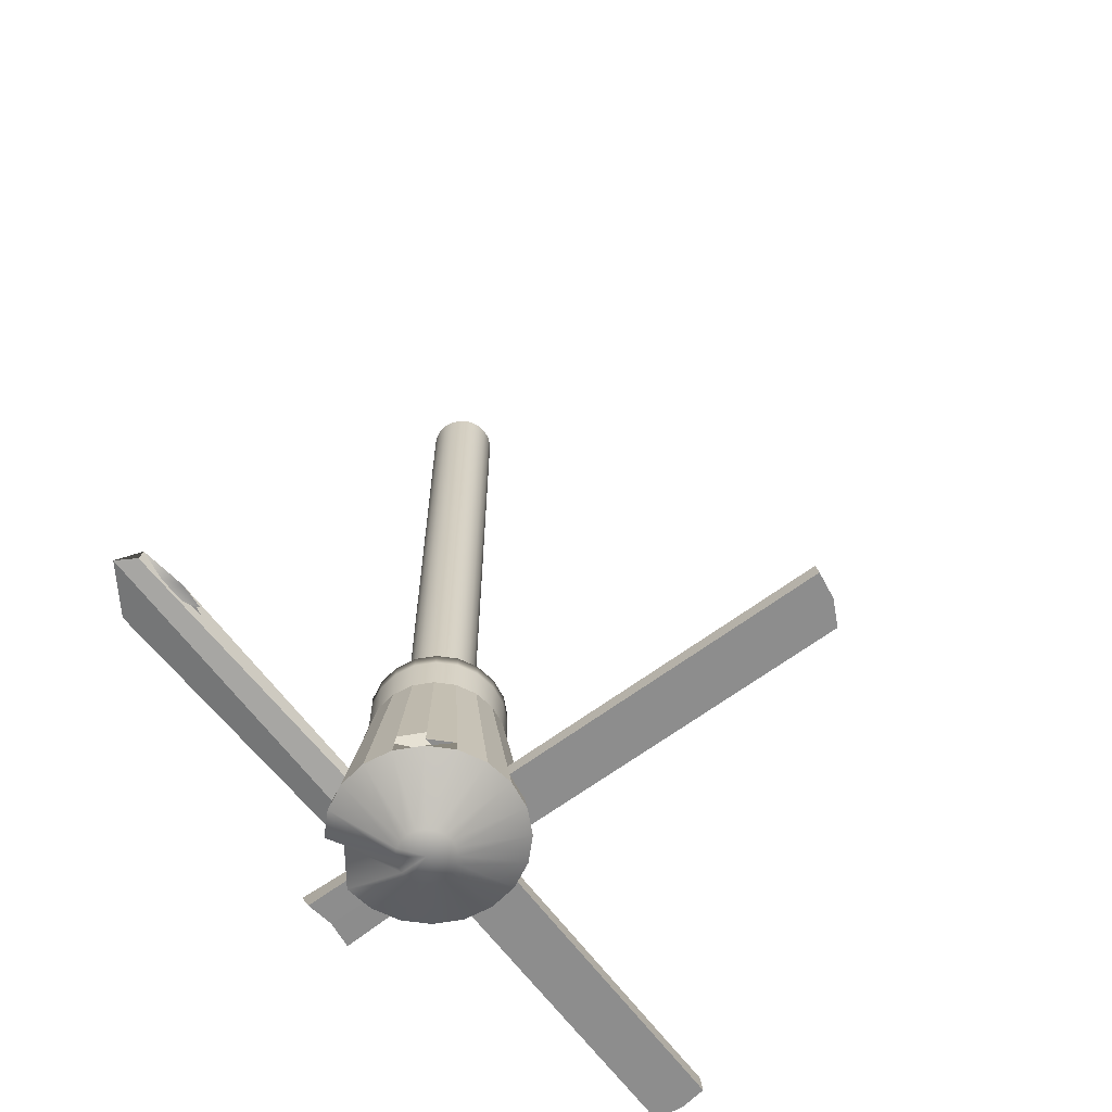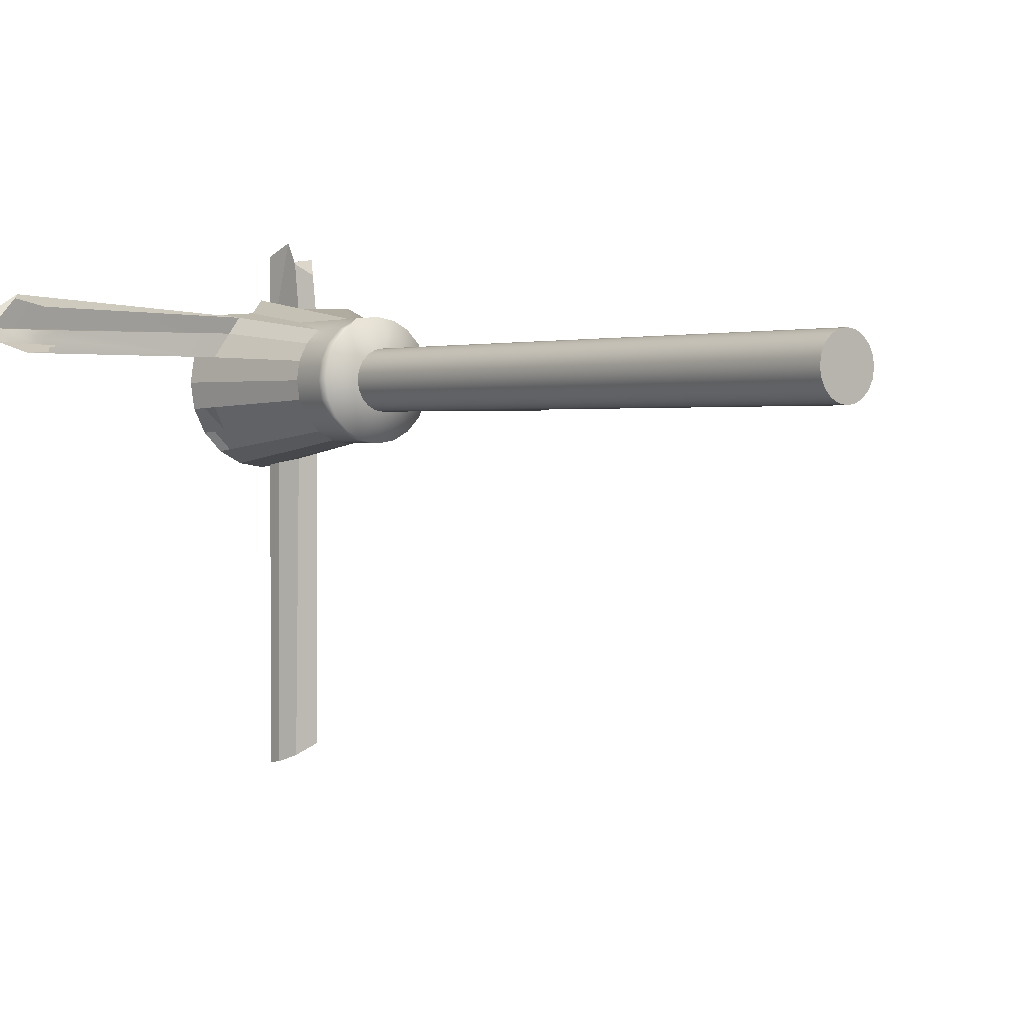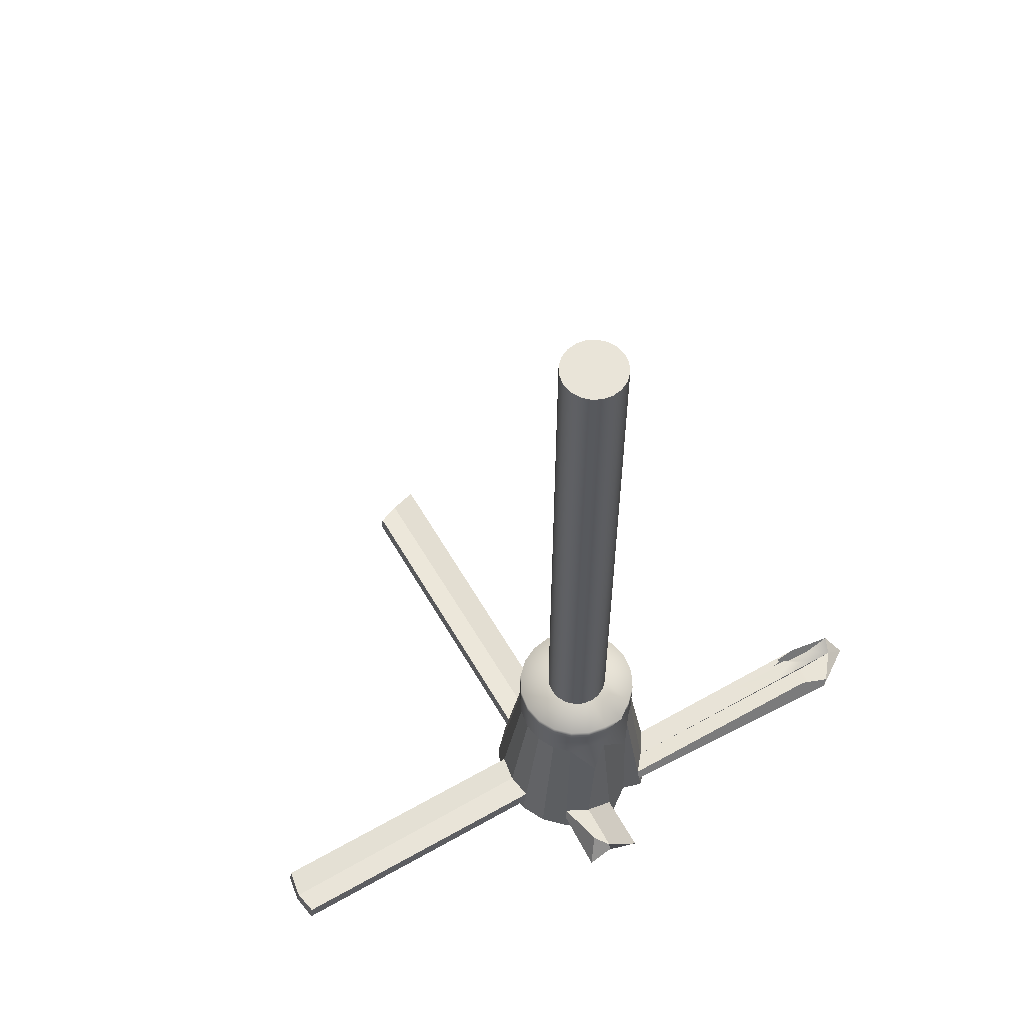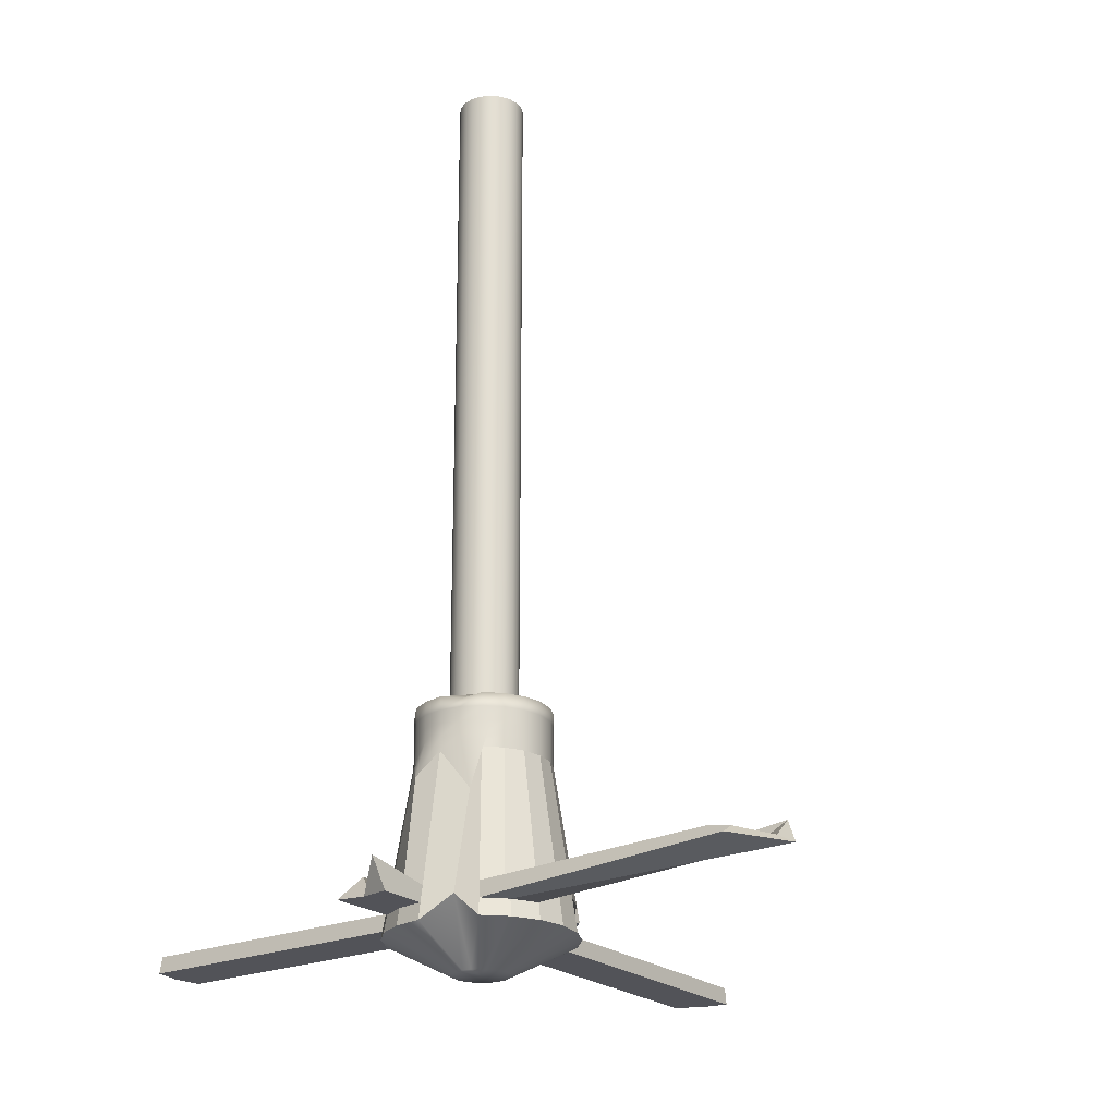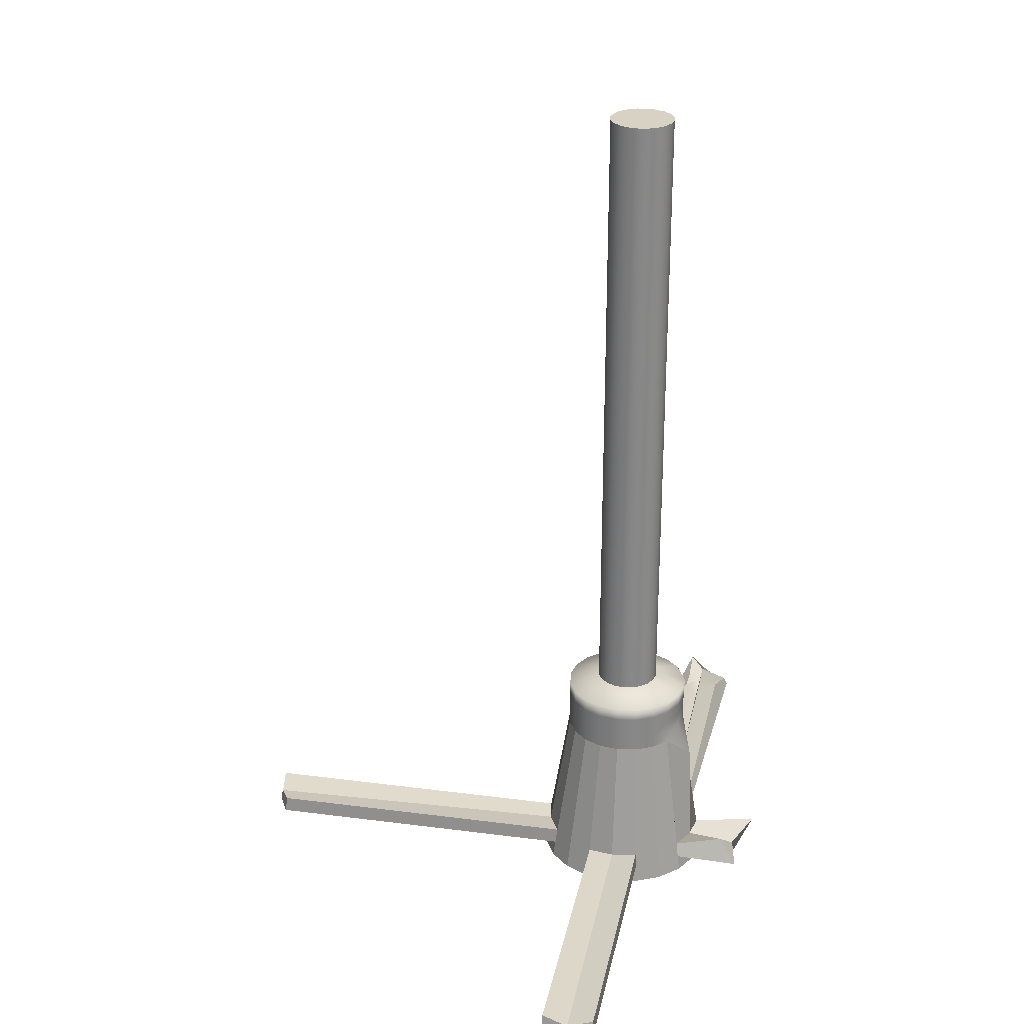
<metadata>
{"format":"obj","ext":"obj","renderer":"f3d","projection":"perspective","resolution":1024,"background":"white","views":[{"elev":-64.6,"azim":126.8,"up":"+Y"},{"elev":1.6,"azim":140.8,"up":"+Z"},{"elev":60.5,"azim":-30.1,"up":"+Y"},{"elev":-22.7,"azim":35.9,"up":"+Y"},{"elev":27.7,"azim":-78.7,"up":"+Y"}]}
</metadata>
<code>
g default
v 7.295 4.09 4.969
v 7.281 4.09 4.941
v 7.259 4.09 4.919
v 7.231 4.09 4.905
v 7.2 4.09 4.9
v 7.169 4.09 4.905
v 7.141 4.09 4.919
v 7.119 4.09 4.941
v 7.105 4.09 4.969
v 7.1 4.09 5
v 7.105 4.09 5.031
v 7.119 4.09 5.059
v 7.141 4.09 5.081
v 7.169 4.09 5.095
v 7.2 4.09 5.1
v 7.231 4.09 5.095
v 7.259 4.09 5.081
v 7.281 4.09 5.059
v 7.295 4.09 5.031
v 7.3 4.09 5
v 7.295 4.49 4.969
v 7.281 4.49 4.941
v 7.259 4.49 4.919
v 7.231 4.49 4.905
v 7.2 4.49 4.9
v 7.169 4.49 4.905
v 7.141 4.49 4.919
v 7.119 4.49 4.941
v 7.105 4.49 4.969
v 7.1 4.49 5
v 7.105 4.49 5.031
v 7.119 4.49 5.059
v 7.141 4.49 5.081
v 7.169 4.49 5.095
v 7.2 4.49 5.1
v 7.231 4.49 5.095
v 7.259 4.49 5.081
v 7.281 4.49 5.059
v 7.295 4.49 5.031
v 7.3 4.49 5
v 7.295 4.89 4.969
v 7.281 4.89 4.941
v 7.259 4.89 4.919
v 7.231 4.89 4.905
v 7.2 4.89 4.9
v 7.169 4.89 4.905
v 7.141 4.89 4.919
v 7.119 4.89 4.941
v 7.105 4.89 4.969
v 7.1 4.89 5
v 7.105 4.89 5.031
v 7.119 4.89 5.059
v 7.141 4.89 5.081
v 7.169 4.89 5.095
v 7.2 4.89 5.1
v 7.231 4.89 5.095
v 7.259 4.89 5.081
v 7.281 4.89 5.059
v 7.295 4.89 5.031
v 7.3 4.89 5
v 7.295 5.29 4.969
v 7.281 5.29 4.941
v 7.259 5.29 4.919
v 7.231 5.29 4.905
v 7.2 5.29 4.9
v 7.169 5.29 4.905
v 7.141 5.29 4.919
v 7.119 5.29 4.941
v 7.105 5.29 4.969
v 7.1 5.29 5
v 7.105 5.29 5.031
v 7.119 5.29 5.059
v 7.141 5.29 5.081
v 7.169 5.29 5.095
v 7.2 5.29 5.1
v 7.231 5.29 5.095
v 7.259 5.29 5.081
v 7.281 5.29 5.059
v 7.295 5.29 5.031
v 7.3 5.29 5
v 7.295 5.69 4.969
v 7.281 5.69 4.941
v 7.259 5.69 4.919
v 7.231 5.69 4.905
v 7.2 5.69 4.9
v 7.169 5.69 4.905
v 7.141 5.69 4.919
v 7.119 5.69 4.941
v 7.105 5.69 4.969
v 7.1 5.69 5
v 7.105 5.69 5.031
v 7.119 5.69 5.059
v 7.141 5.69 5.081
v 7.169 5.69 5.095
v 7.2 5.69 5.1
v 7.231 5.69 5.095
v 7.259 5.69 5.081
v 7.281 5.69 5.059
v 7.295 5.69 5.031
v 7.3 5.69 5
v 7.295 6.09 4.969
v 7.281 6.09 4.941
v 7.259 6.09 4.919
v 7.231 6.09 4.905
v 7.2 6.09 4.9
v 7.169 6.09 4.905
v 7.141 6.09 4.919
v 7.119 6.09 4.941
v 7.105 6.09 4.969
v 7.1 6.09 5
v 7.105 6.09 5.031
v 7.119 6.09 5.059
v 7.141 6.09 5.081
v 7.169 6.09 5.095
v 7.2 6.09 5.1
v 7.231 6.09 5.095
v 7.259 6.09 5.081
v 7.281 6.09 5.059
v 7.295 6.09 5.031
v 7.3 6.09 5
v 7.2 6.09 5
v 7.39 3.9 4.938
v 7.362 3.9 4.882
v 7.318 3.9 4.838
v 7.262 3.9 4.81
v 7.2 3.9 4.8
v 7.138 3.9 4.81
v 7.082 3.9 4.838
v 7.038 3.9 4.882
v 7.01 3.9 4.938
v 7 3.9 5
v 7.01 3.9 5.062
v 7.038 3.9 5.118
v 7.082 3.9 5.162
v 7.143 3.824 5.235
v 7.2 3.9 5.2
v 7.3 3.776 5.189
v 7.318 3.9 5.162
v 7.362 3.9 5.118
v 7.39 3.9 5.062
v 7.4 3.9 5
v 7.39 3.94 4.938
v 7.362 3.94 4.882
v 7.318 3.94 4.838
v 7.262 3.94 4.81
v 7.2 3.94 4.8
v 7.138 3.94 4.81
v 7.082 3.94 4.838
v 7.038 3.94 4.882
v 7.01 3.94 4.938
v 7 3.94 5
v 7.01 3.94 5.062
v 7.038 3.94 5.118
v 7.082 3.94 5.162
v 7.138 3.94 5.19
v 7.2 3.94 5.2
v 7.262 3.94 5.19
v 7.329 3.94 5.153
v 7.362 3.94 5.118
v 7.39 3.94 5.062
v 7.4 3.94 5
v 7.39 3.98 4.938
v 7.362 3.98 4.882
v 7.318 3.98 4.838
v 7.262 3.98 4.81
v 7.2 3.98 4.8
v 7.138 3.98 4.81
v 7.082 3.98 4.838
v 7.038 3.98 4.882
v 7.01 3.98 4.938
v 7 3.98 5
v 7.01 3.98 5.062
v 7.038 3.98 5.118
v 7.082 3.98 5.162
v 7.138 3.98 5.19
v 7.2 3.98 5.2
v 7.262 3.98 5.19
v 7.318 3.98 5.162
v 7.362 3.98 5.118
v 7.39 3.98 5.062
v 7.4 3.98 5
v 7.39 4.02 4.938
v 7.362 4.02 4.882
v 7.318 4.02 4.838
v 7.262 4.02 4.81
v 7.2 4.02 4.8
v 7.138 4.02 4.81
v 7.082 4.02 4.838
v 7.038 4.02 4.882
v 7.01 4.02 4.938
v 7 4.02 5
v 7.01 4.02 5.062
v 7.038 4.02 5.118
v 7.082 4.02 5.162
v 7.138 4.02 5.19
v 7.2 4.02 5.2
v 7.262 4.02 5.19
v 7.318 4.02 5.162
v 7.362 4.02 5.118
v 7.39 4.02 5.062
v 7.4 4.02 5
v 7.39 4.06 4.938
v 7.362 4.06 4.882
v 7.318 4.06 4.838
v 7.262 4.06 4.81
v 7.2 4.06 4.8
v 7.138 4.06 4.81
v 7.082 4.06 4.838
v 7.038 4.06 4.882
v 7.01 4.06 4.938
v 7 4.06 5
v 7.01 4.06 5.062
v 7.038 4.06 5.118
v 7.082 4.06 5.162
v 7.138 4.06 5.19
v 7.2 4.06 5.2
v 7.268 4.04 5.195
v 7.318 4.06 5.162
v 7.362 4.06 5.118
v 7.39 4.06 5.062
v 7.4 4.06 5
v 7.466 3.4 4.913
v 7.427 3.4 4.835
v 7.2 3.3 5
v 7.365 3.4 4.773
v 7.287 3.4 4.734
v 7.2 3.4 4.72
v 7.113 3.4 4.734
v 7.035 3.4 4.773
v 6.973 3.4 4.835
v 6.934 3.4 4.913
v 6.92 3.4 5
v 6.934 3.4 5.087
v 6.973 3.4 5.165
v 7.035 3.4 5.227
v 7.113 3.4 5.266
v 7.2 3.4 5.28
v 7.282 3.472 5.232
v 7.365 3.4 5.227
v 7.427 3.4 5.165
v 7.466 3.4 5.087
v 7.48 3.4 5
v 6.949 3.5 4.918
v 6.936 3.5 5
v 6.949 3.5 5.082
v 6.941 3.45 4.916
v 6.928 3.45 5
v 6.941 3.45 5.084
v 7.045 3.5 5.214
v 7.118 3.5 5.251
v 7.2 3.5 5.264
v 7.04 3.45 5.22
v 7.116 3.45 5.259
v 7.2 3.45 5.272
v 7.355 3.5 5.214
v 7.4 3.51 5.16
v 7.451 3.5 5.082
v 7.36 3.45 5.22
v 7.42 3.45 5.16
v 7.459 3.45 5.084
v 7.451 3.5 4.918
v 7.414 3.5 4.845
v 7.355 3.5 4.786
v 7.459 3.45 4.916
v 7.37 3.45 4.84
v 7.36 3.45 4.78
v 7.2 3.5 4.736
v 7.118 3.5 4.749
v 7.045 3.5 4.786
v 7.04 3.45 4.78
v 7.116 3.45 4.741
v 7.2 3.45 4.728
v 7.118 3.48 3.749
v 7.045 3.5 3.786
v 7.116 3.45 3.741
v 7.04 3.45 3.78
v 7.2 3.5 3.736
v 7.2 3.45 3.728
v 6.049 3.5 4.918
v 6.036 3.48 5
v 6.041 3.45 4.916
v 6.028 3.45 5
v 6.036 3.48 5
v 6.049 3.5 5.082
v 6.028 3.45 5
v 6.041 3.45 5.084
v 7.074 3.521 5.364
v 7.118 3.48 5.401
v 7.031 3.451 5.42
v 7.116 3.45 5.409
v 7.118 3.48 5.401
v 7.187 3.542 5.464
v 7.116 3.45 5.409
v 7.2 3.45 5.422
v 8.179 3.501 5.25
v 8.255 3.486 5.156
v 8.163 3.485 5.263
v 8.311 3.456 5.161
v 8.255 3.486 5.156
v 8.262 3.534 5.114
v 8.311 3.456 5.161
v 8.269 3.484 5.117
v 7.451 3.5 4.918
v 7.414 3.5 4.845
v 7.459 3.45 4.916
v 7.37 3.45 4.84
v 7.414 3.5 4.845
v 7.355 3.5 4.786
v 7.42 3.45 4.84
v 7.36 3.45 4.78
v 7.12 3.3 4.974
v 7.116 3.3 5
v 7.12 3.3 5.026
v 7.132 3.3 5.049
v 7.151 3.3 5.068
v 7.174 3.3 5.08
v 7.2 3.3 5.084
v 7.226 3.3 5.08
v 7.249 3.3 5.068
v 7.268 3.3 5.049
v 7.28 3.3 5.026
v 7.284 3.3 5
v 7.28 3.3 4.974
v 7.268 3.3 4.951
v 7.249 3.3 4.932
v 7.226 3.3 4.92
v 7.2 3.3 4.916
v 7.174 3.3 4.92
v 7.151 3.3 4.932
v 7.132 3.3 4.951
v 8.051 3.5 5.082
v 8.018 3.485 5.155
v 8.135 3.5 5.082
v 8.184 3.482 5.155
v 8.09 3.519 5.127
v 8.088 3.522 5.225
v 8.119 3.483 5.155
g pCylinder17
f 1 2 22 21
f 2 3 23 22
f 3 4 24 23
f 4 5 25 24
f 5 6 26 25
f 6 7 27 26
f 7 8 28 27
f 8 9 29 28
f 9 10 30 29
f 10 11 31 30
f 11 12 32 31
f 12 13 33 32
f 13 14 34 33
f 14 15 35 34
f 15 16 36 35
f 16 17 37 36
f 17 18 38 37
f 18 19 39 38
f 19 20 40 39
f 20 1 21 40
f 21 22 42 41
f 22 23 43 42
f 23 24 44 43
f 24 25 45 44
f 25 26 46 45
f 26 27 47 46
f 27 28 48 47
f 28 29 49 48
f 29 30 50 49
f 30 31 51 50
f 31 32 52 51
f 32 33 53 52
f 33 34 54 53
f 34 35 55 54
f 35 36 56 55
f 36 37 57 56
f 37 38 58 57
f 38 39 59 58
f 39 40 60 59
f 40 21 41 60
f 41 42 62 61
f 42 43 63 62
f 43 44 64 63
f 44 45 65 64
f 45 46 66 65
f 46 47 67 66
f 47 48 68 67
f 48 49 69 68
f 49 50 70 69
f 50 51 71 70
f 51 52 72 71
f 52 53 73 72
f 53 54 74 73
f 54 55 75 74
f 55 56 76 75
f 56 57 77 76
f 57 58 78 77
f 58 59 79 78
f 59 60 80 79
f 60 41 61 80
f 61 62 82 81
f 62 63 83 82
f 63 64 84 83
f 64 65 85 84
f 65 66 86 85
f 66 67 87 86
f 67 68 88 87
f 68 69 89 88
f 69 70 90 89
f 70 71 91 90
f 71 72 92 91
f 72 73 93 92
f 73 74 94 93
f 74 75 95 94
f 75 76 96 95
f 76 77 97 96
f 77 78 98 97
f 78 79 99 98
f 79 80 100 99
f 80 61 81 100
f 81 82 102 101
f 82 83 103 102
f 83 84 104 103
f 84 85 105 104
f 85 86 106 105
f 86 87 107 106
f 87 88 108 107
f 88 89 109 108
f 89 90 110 109
f 90 91 111 110
f 91 92 112 111
f 92 93 113 112
f 93 94 114 113
f 94 95 115 114
f 95 96 116 115
f 96 97 117 116
f 97 98 118 117
f 98 99 119 118
f 99 100 120 119
f 100 81 101 120
f 101 102 121
f 102 103 121
f 103 104 121
f 104 105 121
f 105 106 121
f 106 107 121
f 107 108 121
f 108 109 121
f 109 110 121
f 110 111 121
f 111 112 121
f 112 113 121
f 113 114 121
f 114 115 121
f 115 116 121
f 116 117 121
f 117 118 121
f 118 119 121
f 119 120 121
f 120 101 121
f 122 123 143 142
f 123 124 144 143
f 124 125 145 144
f 125 126 146 145
f 126 127 147 146
f 127 128 148 147
f 128 129 149 148
f 129 130 150 149
f 130 131 151 150
f 131 132 152 151
f 132 133 153 152
f 133 134 154 153
f 134 135 155 154
f 135 136 156 155
f 136 137 157 156
f 137 138 158 157
f 138 139 159 158
f 139 140 160 159
f 140 141 161 160
f 141 122 142 161
f 142 143 163 162
f 143 144 164 163
f 144 145 165 164
f 145 146 166 165
f 146 147 167 166
f 147 148 168 167
f 148 149 169 168
f 149 150 170 169
f 150 151 171 170
f 151 152 172 171
f 152 153 173 172
f 153 154 174 173
f 154 155 175 174
f 155 156 176 175
f 156 157 177 176
f 157 158 178 177
f 158 159 179 178
f 159 160 180 179
f 160 161 181 180
f 161 142 162 181
f 162 163 183 182
f 163 164 184 183
f 164 165 185 184
f 165 166 186 185
f 166 167 187 186
f 167 168 188 187
f 168 169 189 188
f 169 170 190 189
f 170 171 191 190
f 171 172 192 191
f 172 173 193 192
f 173 174 194 193
f 174 175 195 194
f 175 176 196 195
f 176 177 197 196
f 177 178 198 197
f 178 179 199 198
f 179 180 200 199
f 180 181 201 200
f 181 162 182 201
f 182 183 203 202
f 183 184 204 203
f 184 185 205 204
f 185 186 206 205
f 186 187 207 206
f 187 188 208 207
f 188 189 209 208
f 189 190 210 209
f 190 191 211 210
f 191 192 212 211
f 192 193 213 212
f 193 194 214 213
f 194 195 215 214
f 195 196 216 215
f 196 197 217 216
f 197 198 218 217
f 198 199 219 218
f 199 200 220 219
f 200 201 221 220
f 201 182 202 221
f 202 203 2 1
f 203 204 3 2
f 204 205 4 3
f 205 206 5 4
f 206 207 6 5
f 207 208 7 6
f 208 209 8 7
f 209 210 9 8
f 210 211 10 9
f 211 212 11 10
f 212 213 12 11
f 213 214 13 12
f 214 215 14 13
f 215 216 15 14
f 216 217 16 15
f 217 218 17 16
f 218 219 18 17
f 219 220 19 18
f 220 221 20 19
f 221 202 1 20
f 223 222 323 324
f 225 223 324 325
f 226 225 325 326
f 227 226 326 327
f 228 227 327 328
f 229 228 328 329
f 230 229 329 330
f 231 230 330 311
f 232 231 311 312
f 233 232 312 313
f 234 233 313 314
f 235 234 314 315
f 236 235 315 316
f 237 236 316 317
f 238 237 317 318
f 239 238 318 319
f 240 239 319 320
f 241 240 320 321
f 242 241 321 322
f 222 242 322 323
f 123 122 261 262
f 124 123 262 263
f 125 124 263 266 225 226
f 126 125 226 227 272 267
f 127 126 267 268
f 128 127 268 269
f 129 128 269 270 229 230
f 130 129 230 231 246 243
f 131 130 243 244
f 132 131 244 245
f 133 132 245 248 233 234
f 134 133 234 235 252 249
f 135 134 249 250
f 136 135 250 251
f 137 136 251 254 237 238
f 138 137 238 239 258 255
f 139 138 255 256
f 140 139 256 257
f 141 140 257 260 241 242
f 122 141 242 222 264 261
f 280 279 281 282
f 284 283 285 286
f 247 246 231 232
f 248 247 232 233
f 288 287 289 290
f 292 291 293 294
f 253 252 235 236
f 254 253 236 237
f 296 295 297 298
f 300 299 301 302
f 259 258 239 240
f 260 259 240 241
f 304 303 305 306
f 308 307 309 310
f 265 264 222 223
f 266 265 223 225
f 271 272 227 228
f 270 271 228 229
f 274 273 275 276
f 273 277 278 275
f 269 268 273 274
f 271 270 276 275
f 270 269 274 276
f 268 267 277 273
f 267 272 278 277
f 272 271 275 278
f 244 243 279 280
f 243 246 281 279
f 246 247 282 281
f 247 244 280 282
f 245 244 283 284
f 244 247 285 283
f 247 248 286 285
f 248 245 284 286
f 250 249 287 288
f 249 252 289 287
f 252 253 290 289
f 253 250 288 290
f 251 250 291 292
f 250 253 293 291
f 253 254 294 293
f 254 251 292 294
f 256 255 336 337
f 255 258 297 295 336
f 258 259 298 297
f 259 256 337 296 298
f 333 334 299 300
f 256 259 301 299 334 332
f 259 260 302 301
f 260 257 331 333 300 302
f 262 261 303 304
f 261 264 305 303
f 264 265 306 305
f 265 262 304 306
f 263 262 307 308
f 262 265 309 307
f 265 266 310 309
f 266 263 308 310
f 312 311 224
f 313 312 224
f 314 313 224
f 315 314 224
f 316 315 224
f 317 316 224
f 318 317 224
f 319 318 224
f 320 319 224
f 321 320 224
f 322 321 224
f 323 322 224
f 324 323 224
f 325 324 224
f 326 325 224
f 327 326 224
f 328 327 224
f 329 328 224
f 330 329 224
f 311 330 224
f 257 256 332 335 331
f 334 335 332
f 331 335 334 333
f 337 336 295 296

</code>
